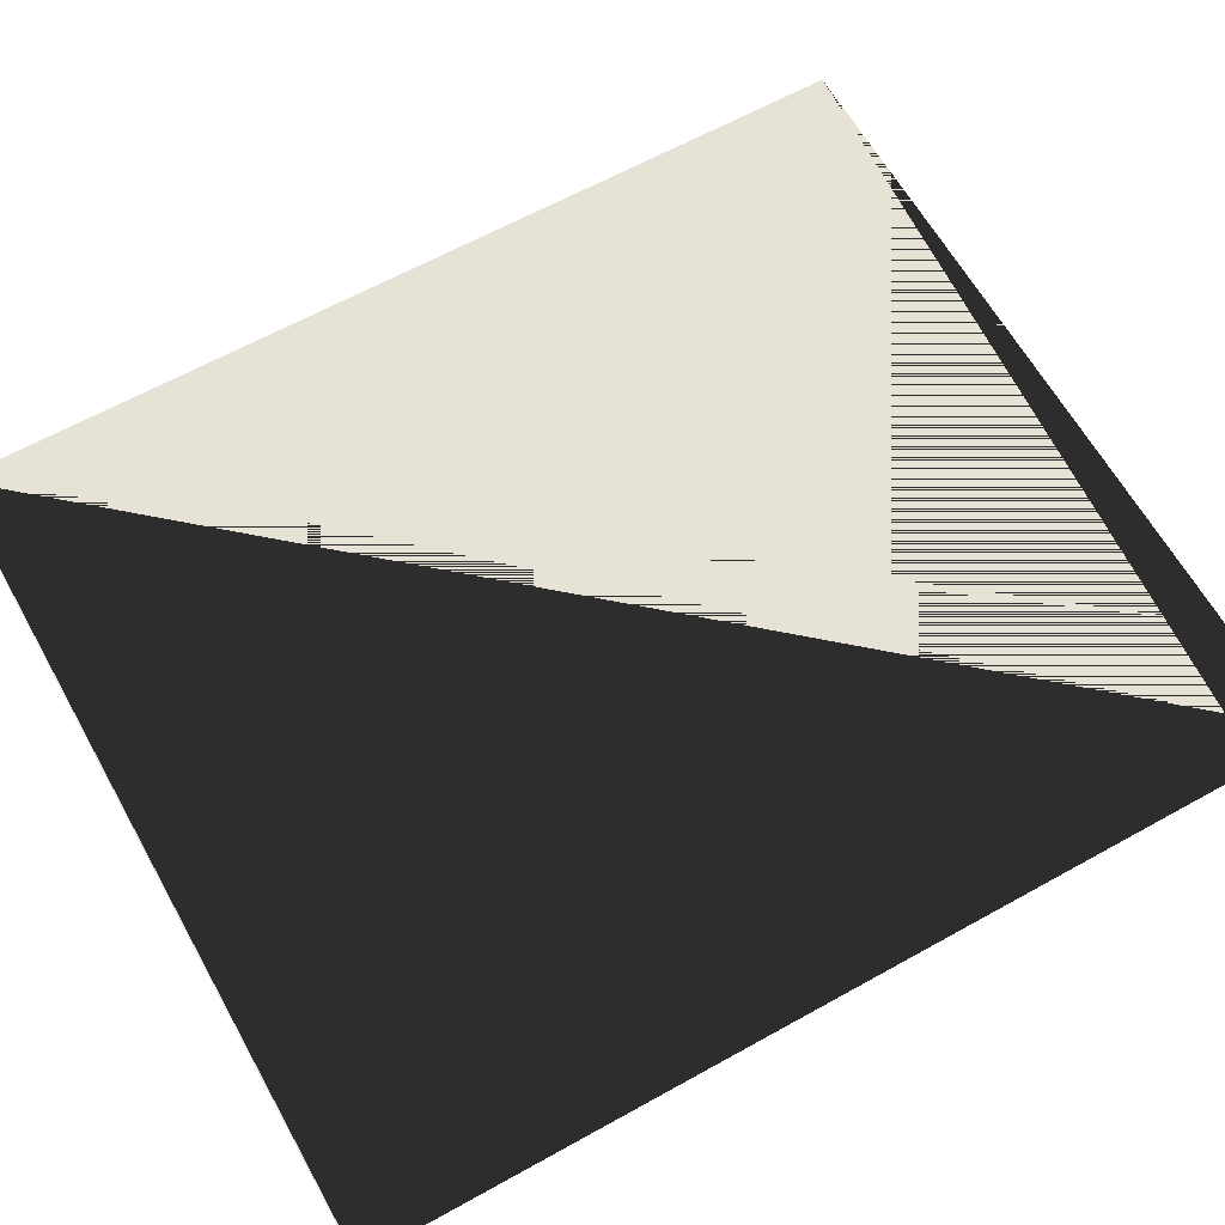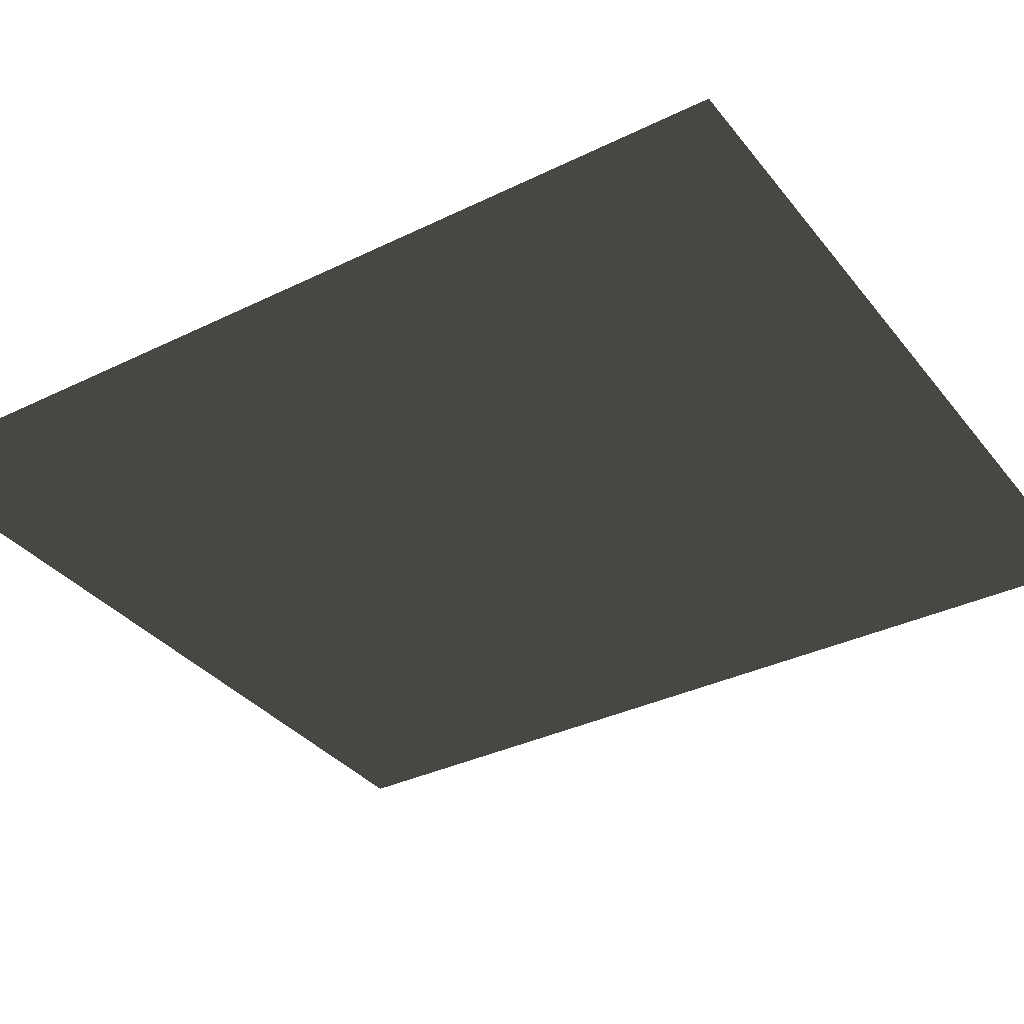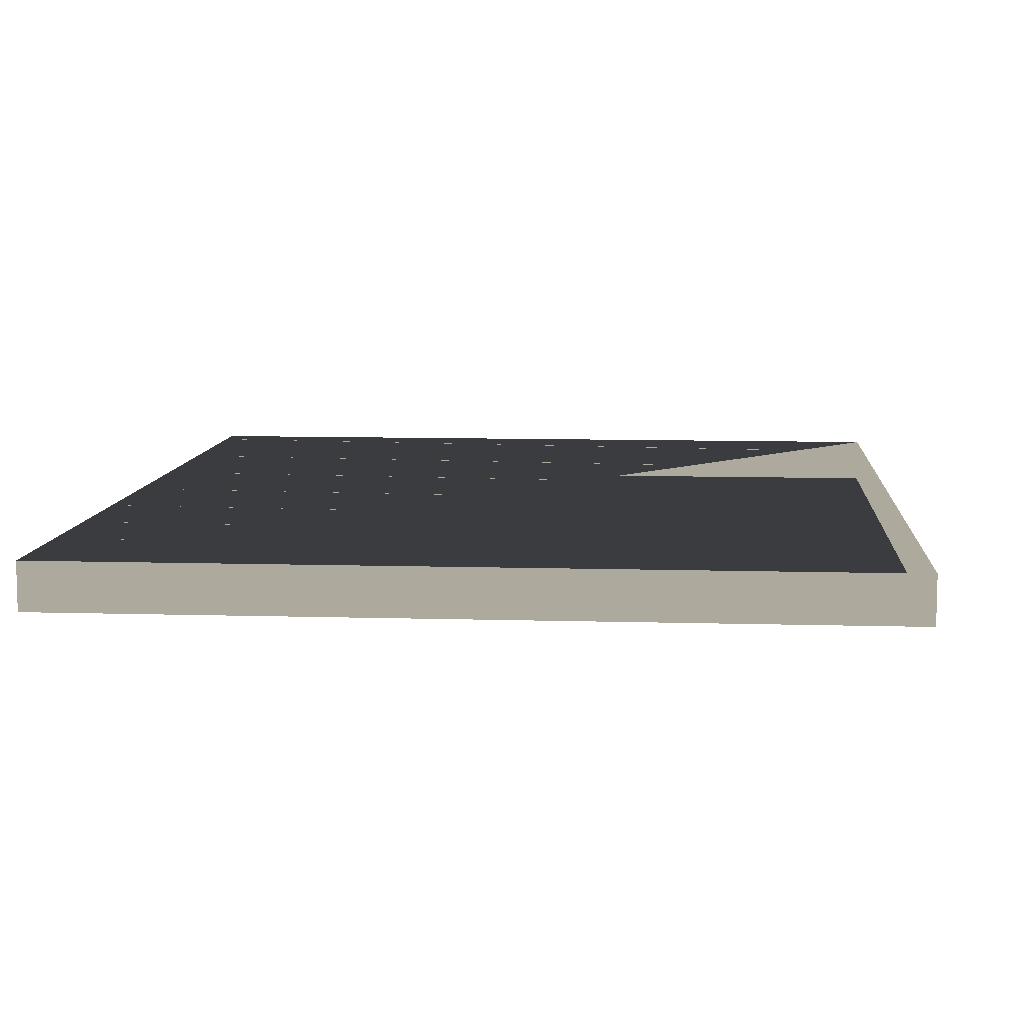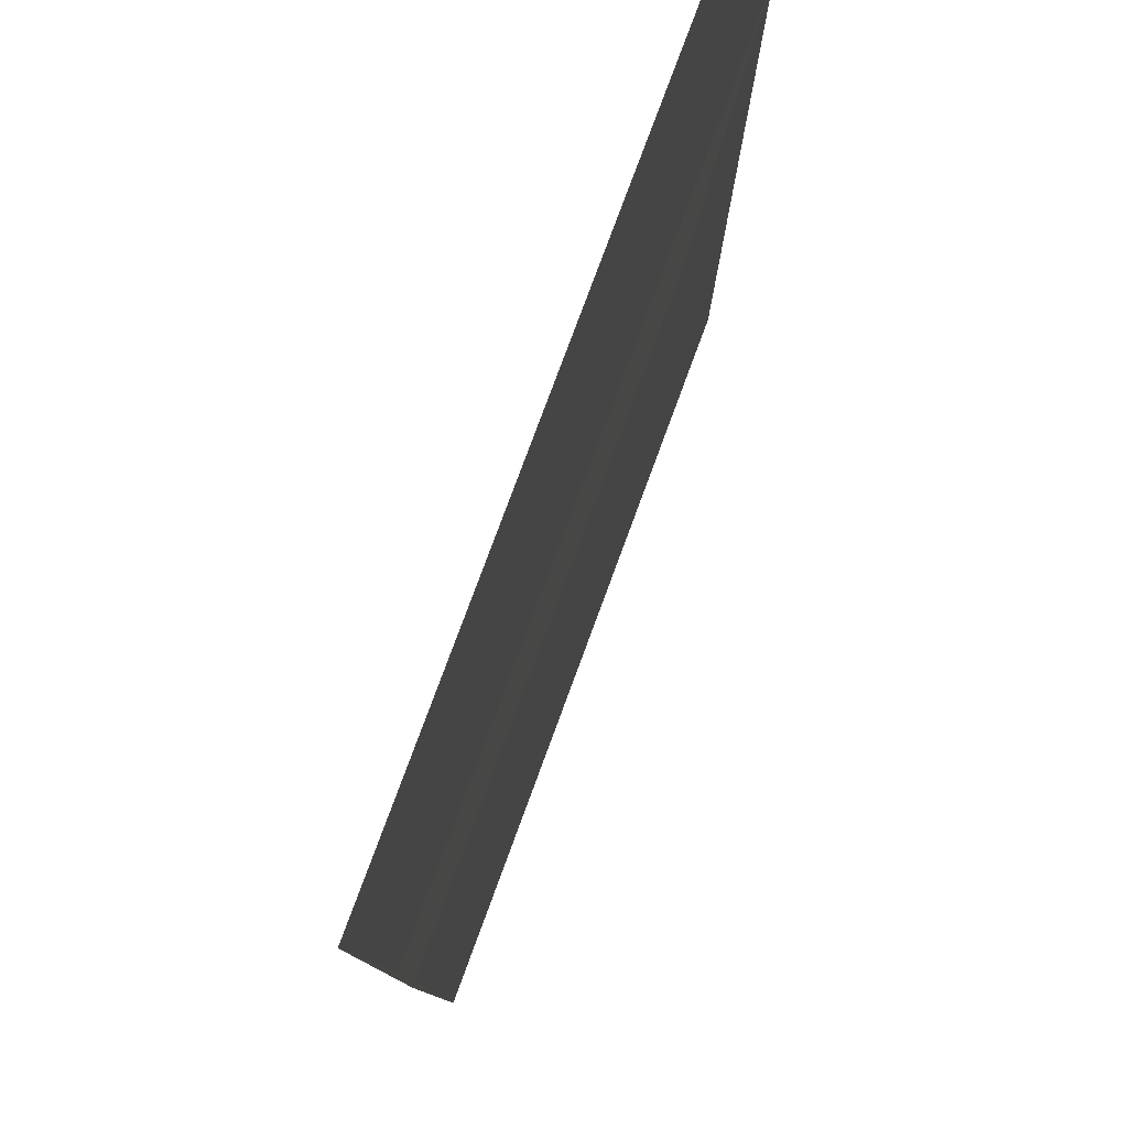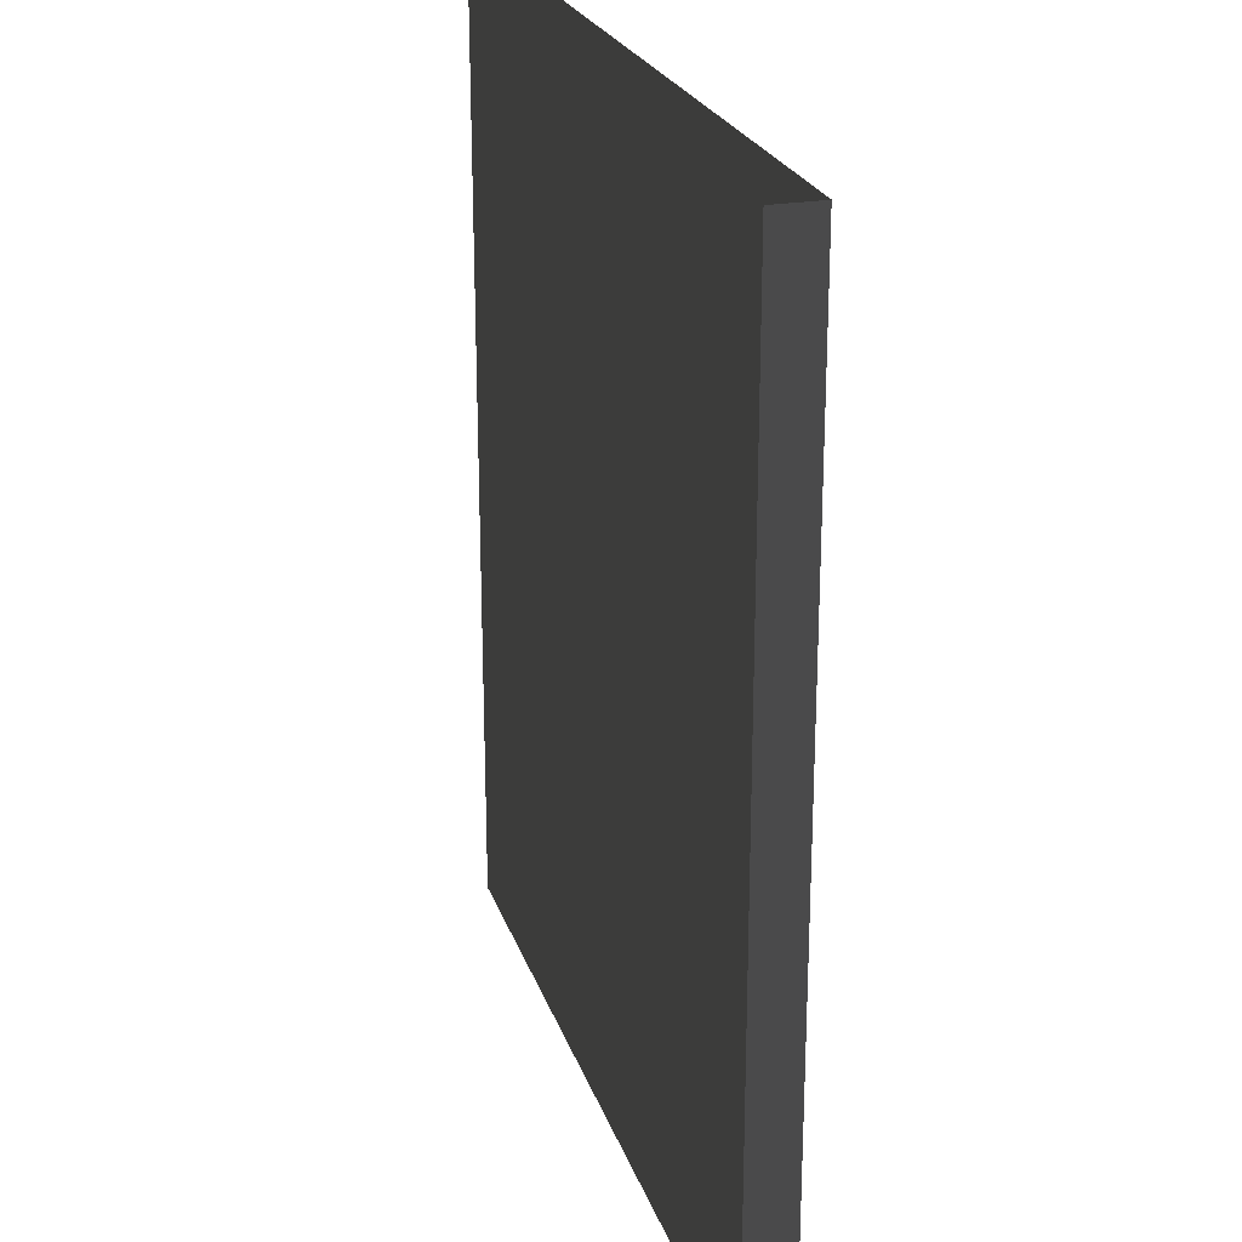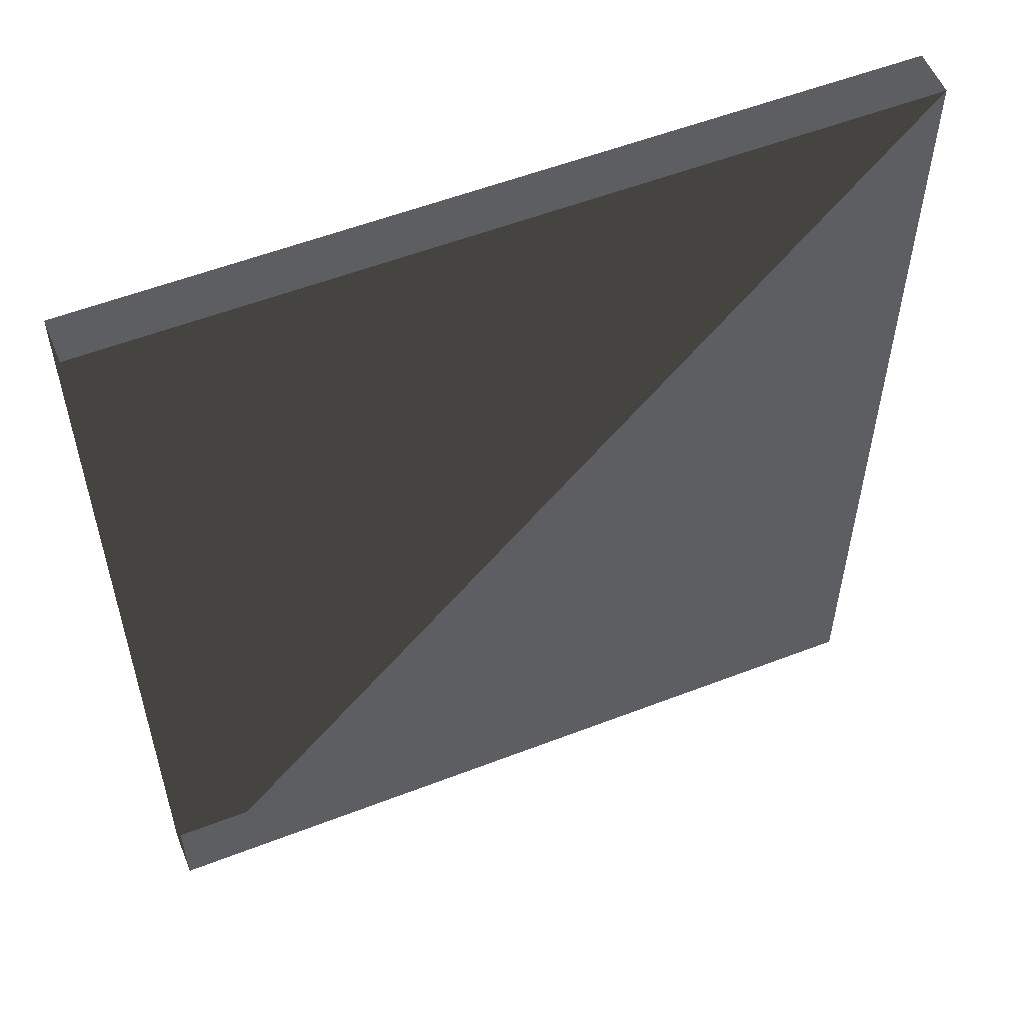
<metadata>
{"format":"obj","ext":"obj","renderer":"f3d","projection":"perspective","resolution":1024,"background":"white","views":[{"elev":63.6,"azim":-119.3,"up":"+Z"},{"elev":-35.0,"azim":123.0,"up":"+Z"},{"elev":8.8,"azim":-175.4,"up":"+Z"},{"elev":79.0,"azim":-69.7,"up":"+Y"},{"elev":23.8,"azim":-106.4,"up":"+Y"},{"elev":55.5,"azim":-22.1,"up":"+Y"}]}
</metadata>
<code>
v -0.26 -0.3 -0.015
v 0.26 -0.3 -0.015
v 0.26 0.3 -0.015
v -0.26 0.3 -0.015
v -0.26 -0.3 0.015
v 0.26 -0.3 0.015
v 0.26 0.3 0.015
v -0.26 0.3 0.015
f 1 2 3 4
f 5 6 7 6
f 1 5 8 4
f 2 6 7 3
f 1 2 6 5
f 4 3 7 8

</code>
